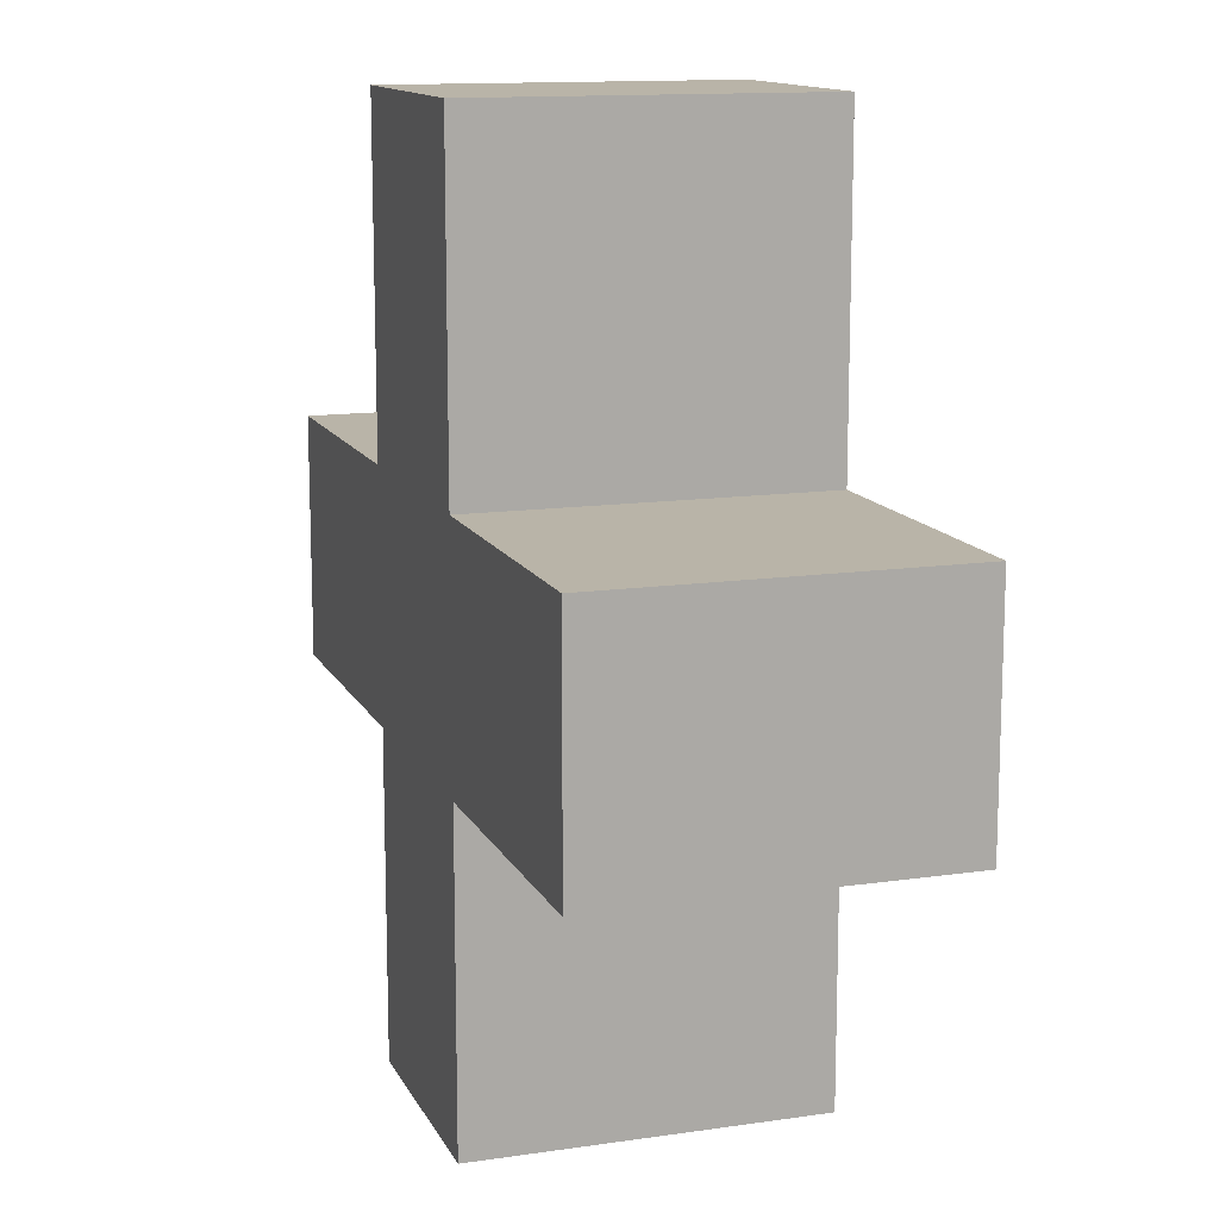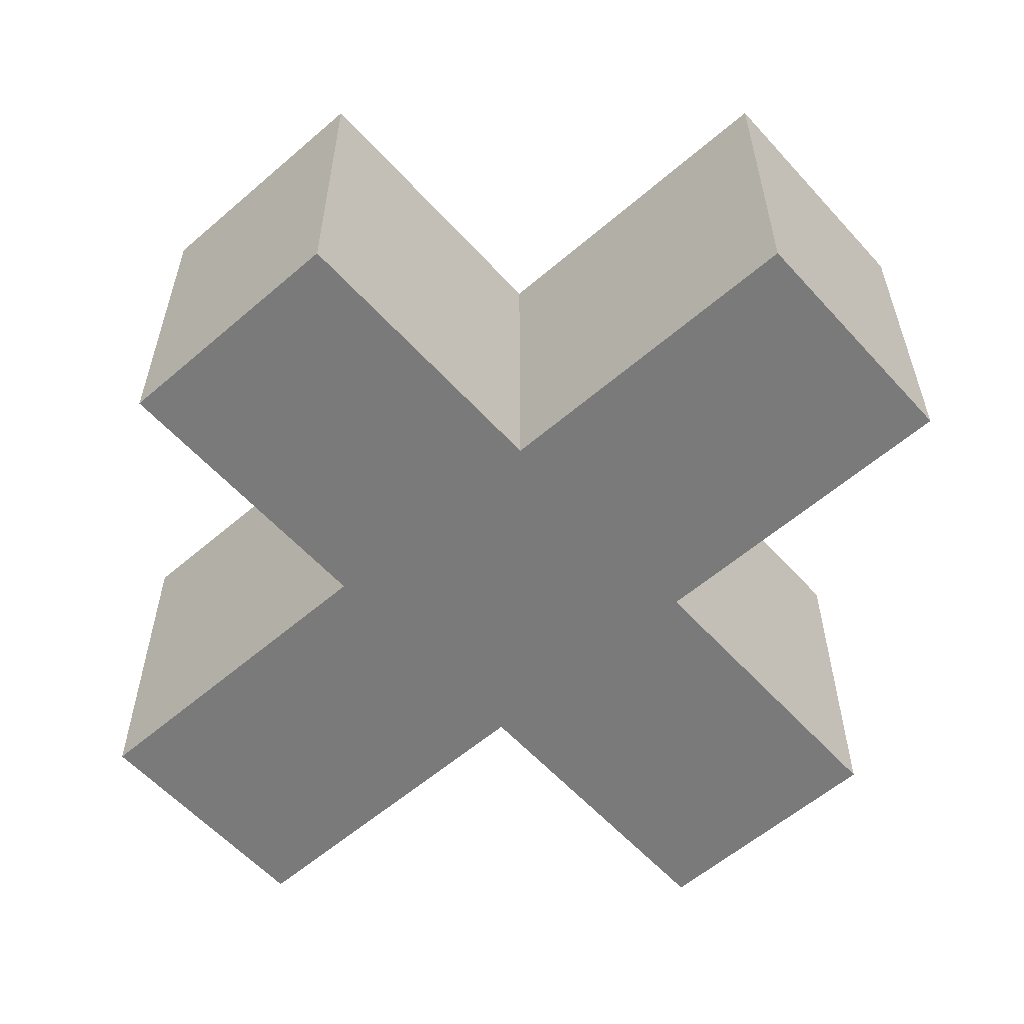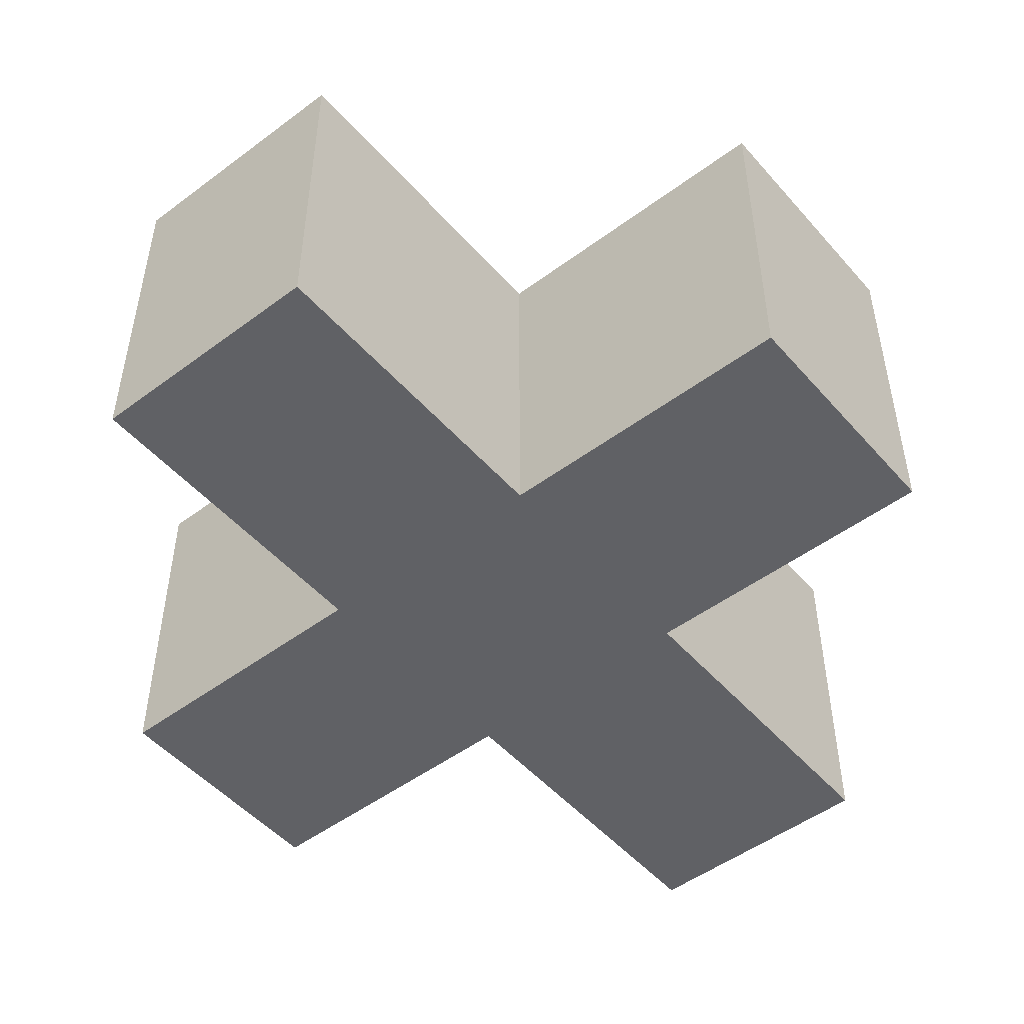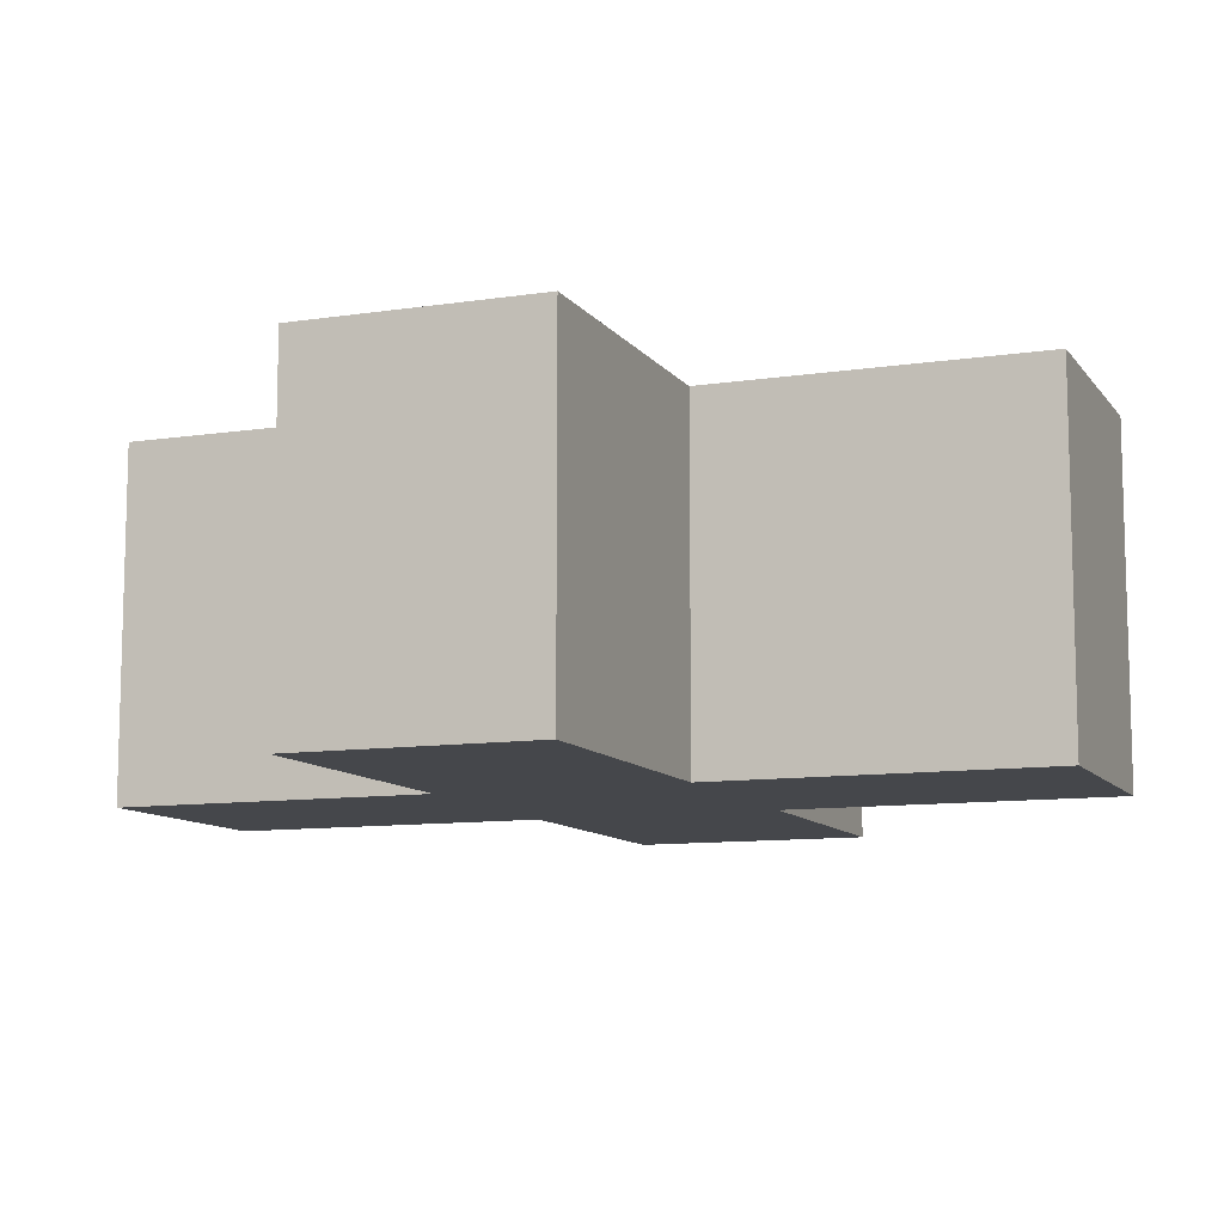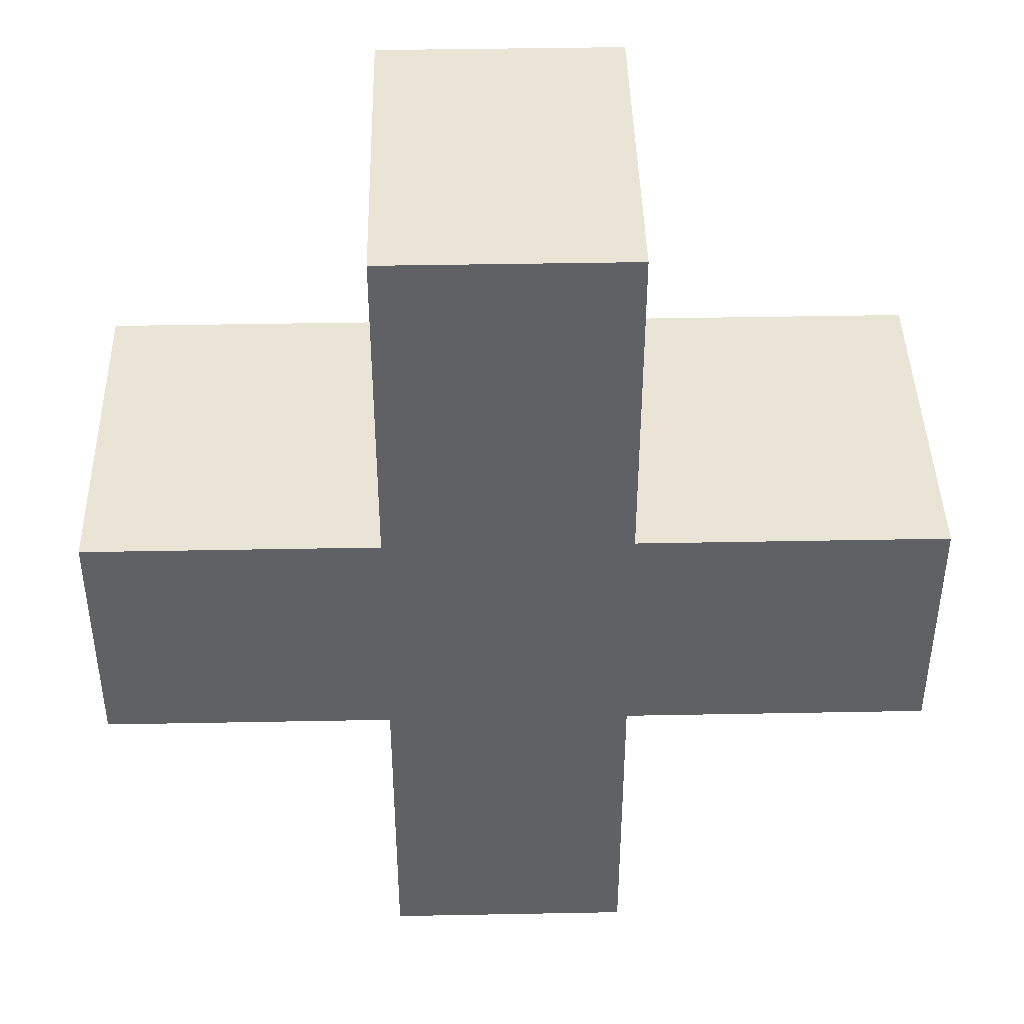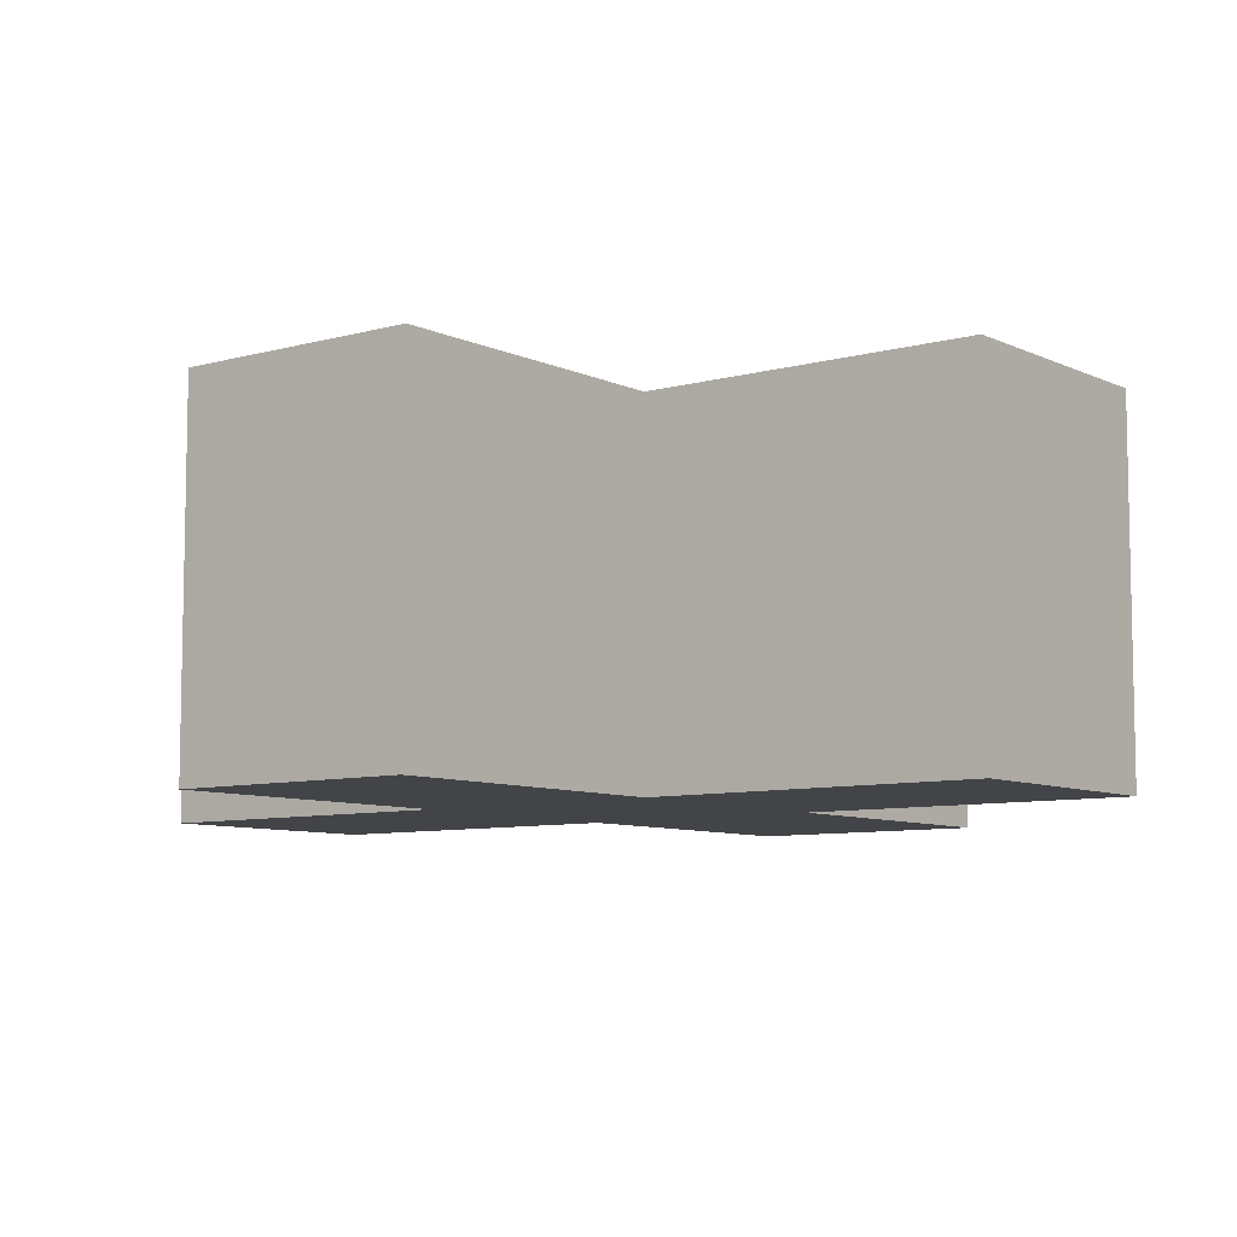
<metadata>
{"format":"obj","ext":"obj","renderer":"f3d","projection":"perspective","resolution":1024,"background":"white","views":[{"elev":13.1,"azim":-108.4,"up":"+Z"},{"elev":-58.1,"azim":131.7,"up":"+Y"},{"elev":-49.7,"azim":-140.6,"up":"+Y"},{"elev":-10.2,"azim":-68.8,"up":"+Y"},{"elev":42.5,"azim":178.7,"up":"+Z"},{"elev":-7.9,"azim":-52.1,"up":"+Y"}]}
</metadata>
<code>
g pb_Mesh-2920072
v 0.05 -0.07194 0.1872
v -0.05 -0.07194 0.1872
v 0.05 0.07195 0.1872
v -0.05 0.07195 0.1872
v -0.175 -0.07194 0.04998
v -0.175 -0.07194 -0.05002
v -0.175 0.07195 0.04998
v -0.175 0.07195 -0.05002
v -0.05 -0.07194 -0.1833
v 0.05 -0.07194 -0.1833
v -0.05 0.07195 -0.1833
v 0.05 0.07195 -0.1833
v 0.1687 -0.07194 -0.05002
v 0.1687 -0.07194 0.04998
v 0.1687 0.07195 -0.05002
v 0.1687 0.07195 0.04998
v 0.05 0.07195 0.04998
v -0.05 0.07195 0.04998
v 0.05 0.07195 -0.05002
v -0.05 0.07195 -0.05002
v 0.05 -0.07194 -0.05002
v -0.05 -0.07194 -0.05002
v 0.05 -0.07194 0.04998
v -0.05 -0.07194 0.04998
v 0.05 -0.07194 0.04998
v -0.05 -0.07194 0.04998
v 0.05 -0.07194 0.1872
v -0.05 -0.07194 0.1872
v 0.05 0.07195 0.04998
v 0.05 -0.07194 0.04998
v 0.05 0.07195 0.1872
v 0.05 -0.07194 0.1872
v -0.05 -0.07194 0.04998
v -0.05 0.07195 0.04998
v -0.05 -0.07194 0.1872
v -0.05 0.07195 0.1872
v -0.05 0.07195 0.04998
v 0.05 0.07195 0.04998
v -0.05 0.07195 0.1872
v 0.05 0.07195 0.1872
v -0.05 -0.07194 -0.1833
v 0.05 -0.07194 -0.1833
v -0.05 0.07195 -0.05002
v -0.05 -0.07194 -0.05002
v -0.05 0.07195 -0.1833
v -0.05 -0.07194 -0.1833
v 0.05 -0.07194 -0.05002
v 0.05 0.07195 -0.05002
v 0.05 -0.07194 -0.1833
v 0.05 0.07195 -0.1833
v 0.05 0.07195 -0.1833
v -0.05 0.07195 -0.1833
v 0.05 -0.07194 -0.05002
v 0.1687 -0.07194 -0.05002
v 0.1687 -0.07194 0.04998
v 0.05 0.07195 -0.05002
v 0.05 -0.07194 -0.05002
v 0.1687 0.07195 -0.05002
v 0.1687 -0.07194 -0.05002
v 0.05 -0.07194 0.04998
v 0.05 0.07195 0.04998
v 0.1687 -0.07194 0.04998
v 0.1687 0.07195 0.04998
v 0.05 0.07195 -0.05002
v 0.1687 0.07195 0.04998
v 0.1687 0.07195 -0.05002
v -0.175 -0.07194 0.04998
v -0.175 -0.07194 -0.05002
v -0.05 0.07195 0.04998
v -0.05 -0.07194 0.04998
v -0.175 0.07195 0.04998
v -0.175 -0.07194 0.04998
v -0.05 -0.07194 -0.05002
v -0.05 0.07195 -0.05002
v -0.175 -0.07194 -0.05002
v -0.175 0.07195 -0.05002
v -0.175 0.07195 -0.05002
v -0.175 0.07195 0.04998
g pb_Mesh-2920072_0
f 3 2 1
f 3 4 2
f 7 6 5
f 7 8 6
f 11 10 9
f 11 12 10
f 15 14 13
f 15 16 14
f 19 18 17
f 19 20 18
f 23 22 21
f 23 24 22
f 27 26 25
f 27 28 26
f 31 30 29
f 31 32 30
f 35 34 33
f 35 36 34
f 39 38 37
f 39 40 38
f 41 21 22
f 41 42 21
f 45 44 43
f 45 46 44
f 49 48 47
f 49 50 48
f 51 20 19
f 51 52 20
f 54 25 53
f 54 55 25
f 58 57 56
f 58 59 57
f 62 61 60
f 62 63 61
f 65 64 38
f 65 66 64
f 67 22 24
f 67 68 22
f 71 70 69
f 71 72 70
f 75 74 73
f 75 76 74
f 77 18 20
f 77 78 18

</code>
